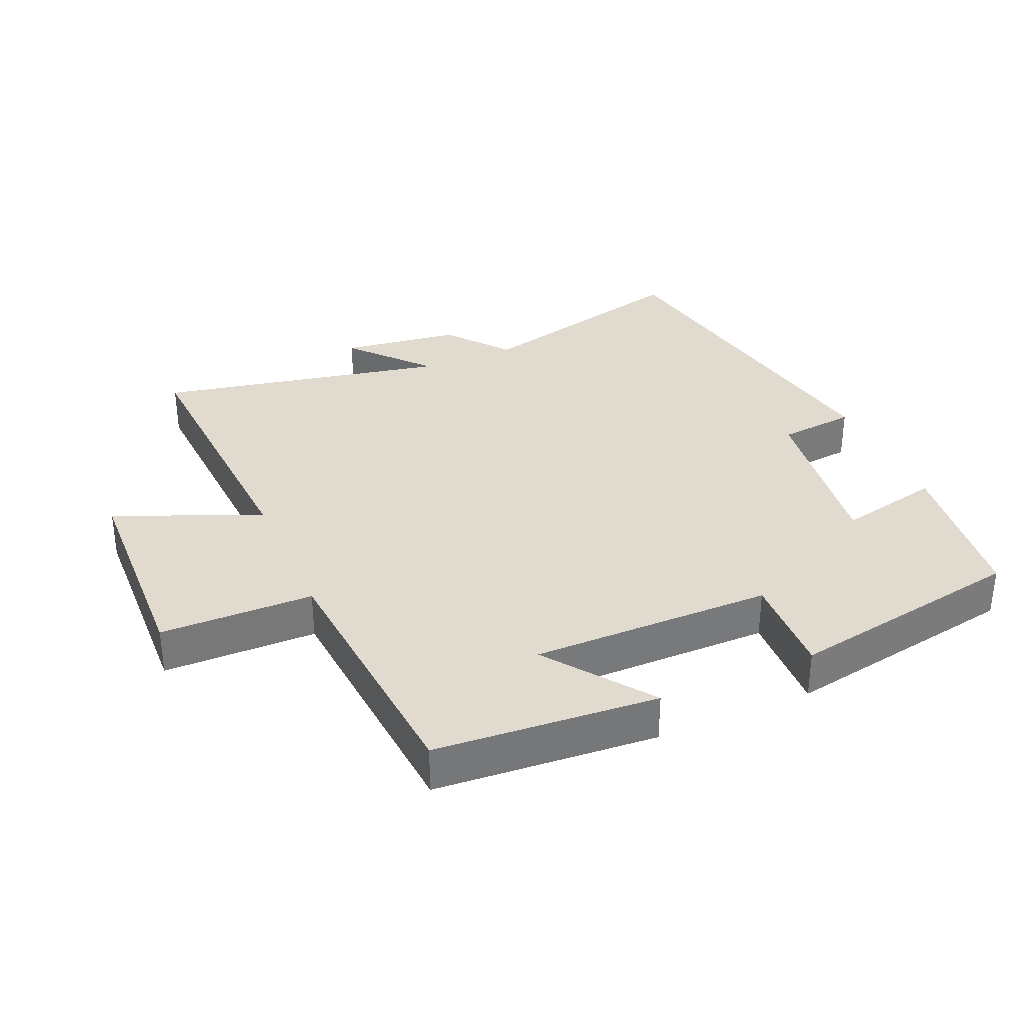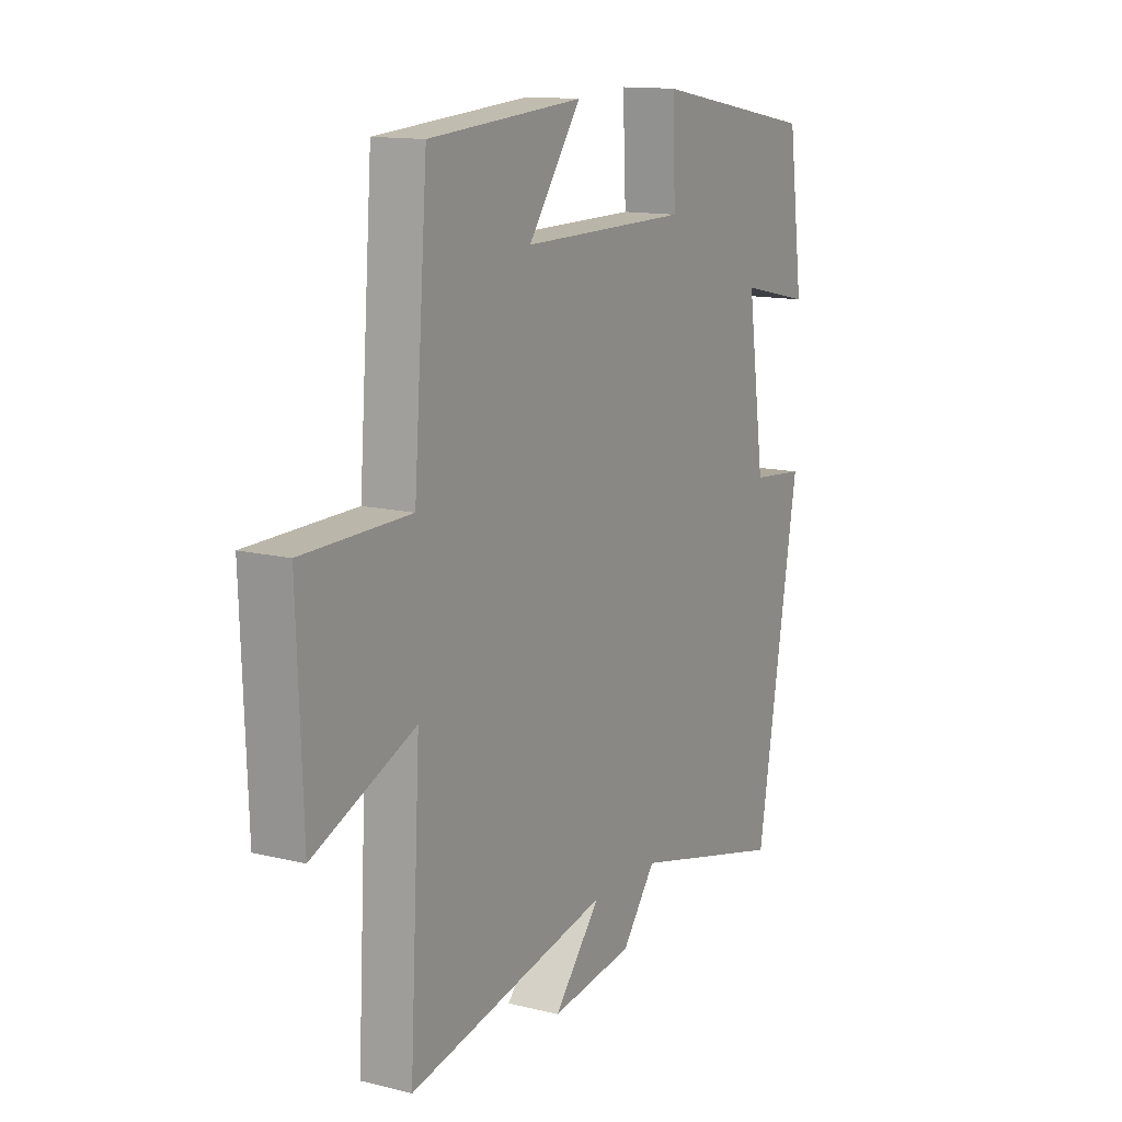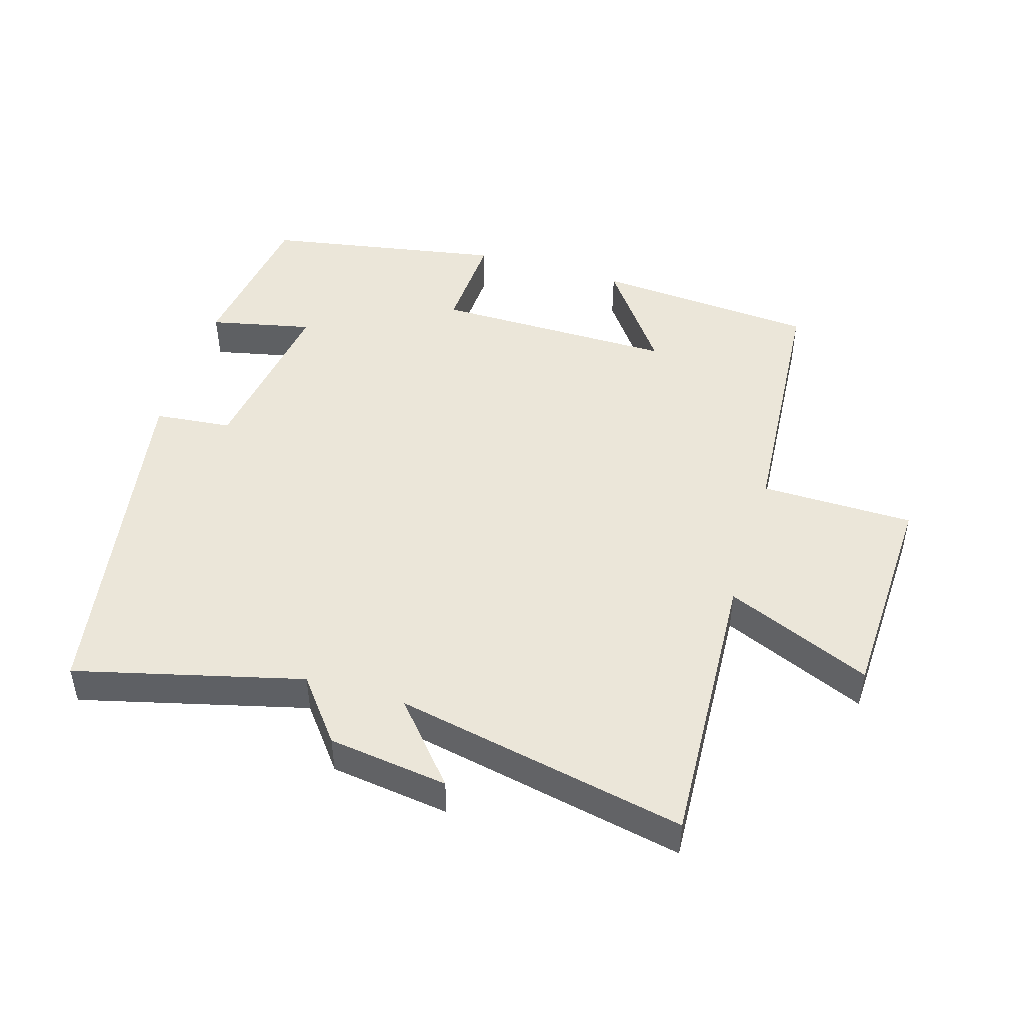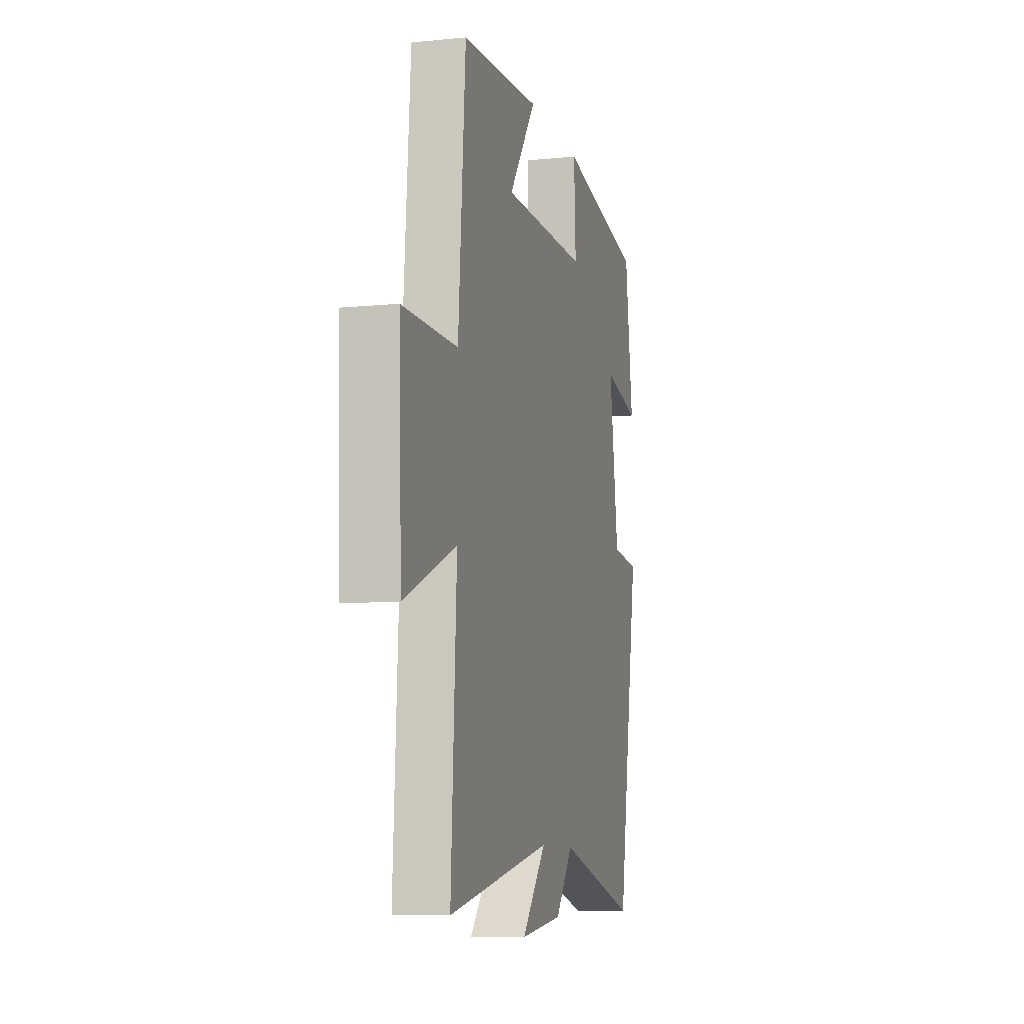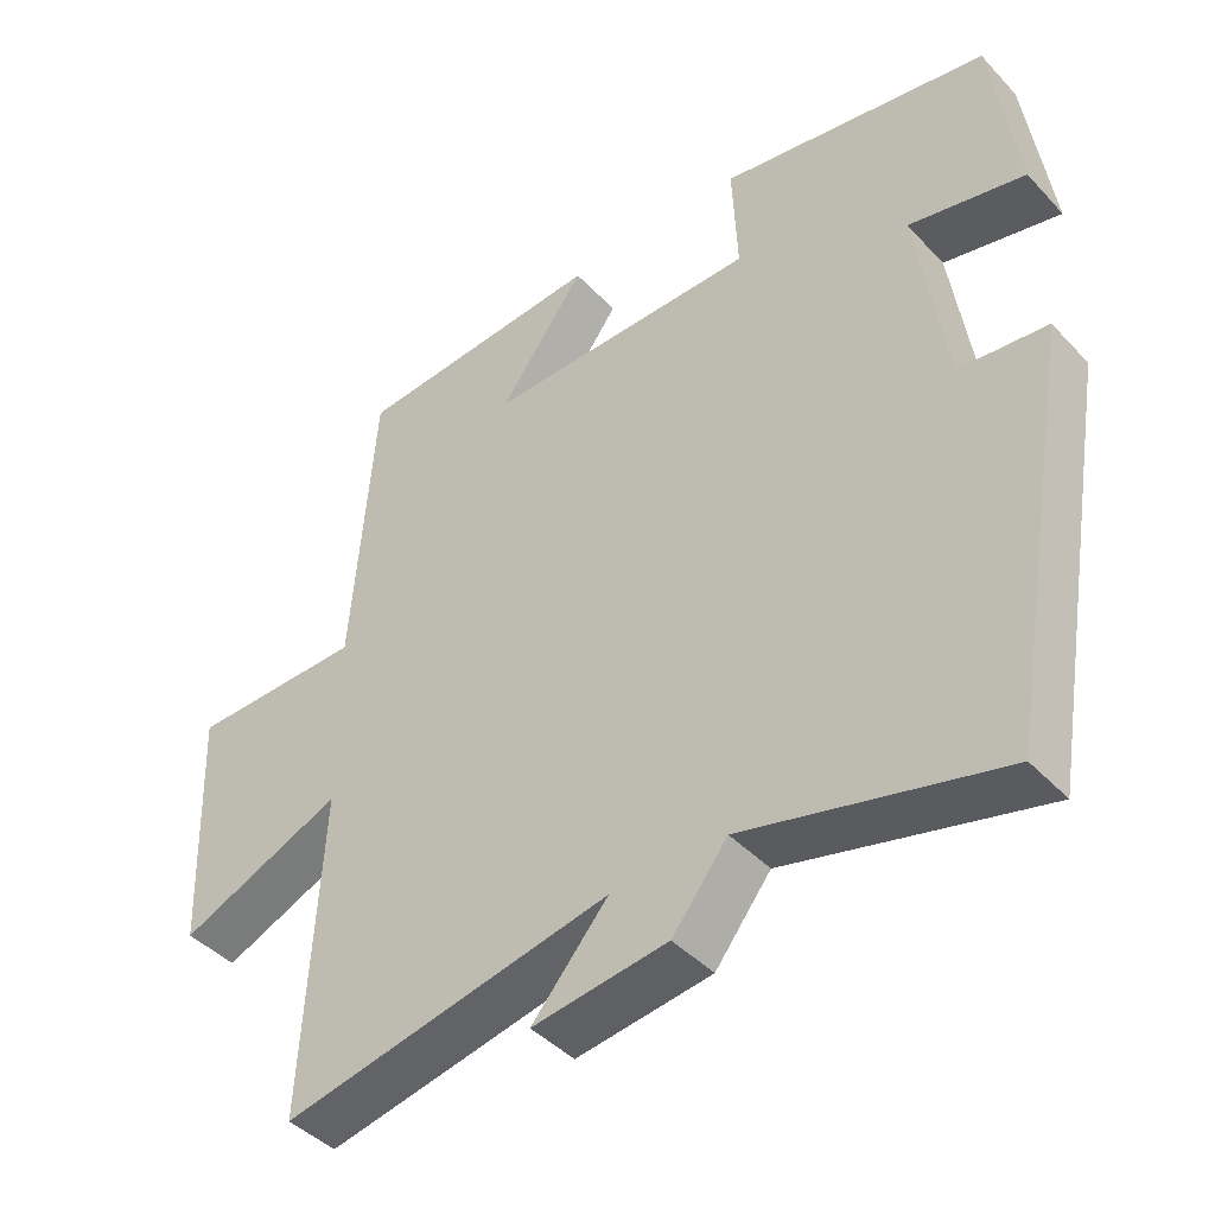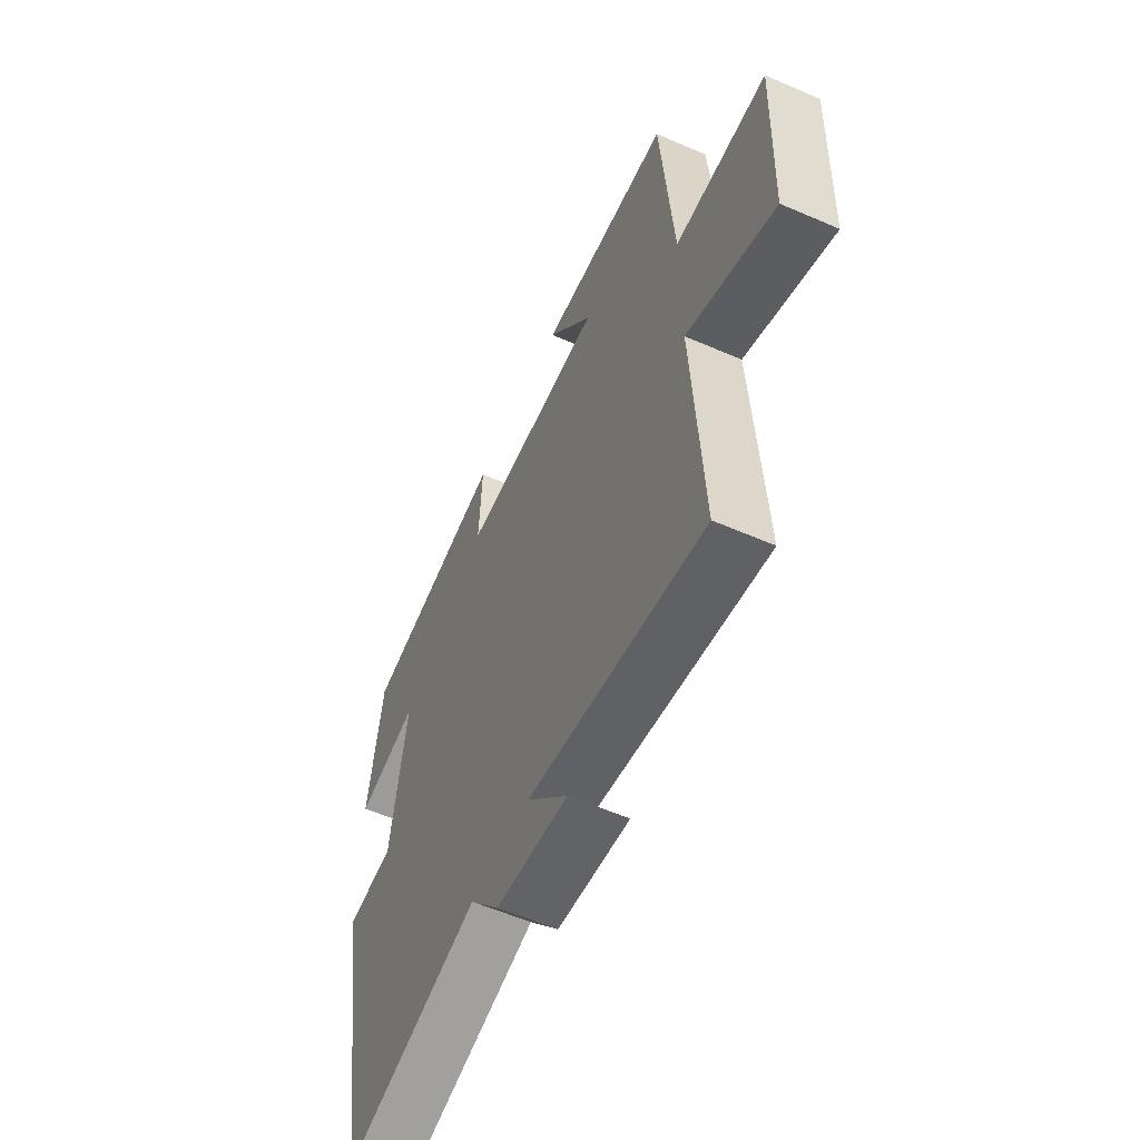
<metadata>
{"format":"obj","ext":"obj","renderer":"f3d","projection":"perspective","resolution":1024,"background":"white","views":[{"elev":33.5,"azim":-23.6,"up":"+Y"},{"elev":13.3,"azim":-60.8,"up":"+Z"},{"elev":47.1,"azim":-163.1,"up":"+Y"},{"elev":-9.2,"azim":-75.2,"up":"+Z"},{"elev":-43.2,"azim":39.3,"up":"+Z"},{"elev":-58.1,"azim":-114.2,"up":"+Z"}]}
</metadata>
<code>
v -0.47 0.07 0.475
v -0.135 0.07 0.5
v -0.25 0.07 0.342
v 0.114 0.07 0.344
v 0.107 0.07 0.5
v 0.467 0.07 0.436
v 0.5 0.07 0.192
v 0.345 0.07 0.226
v 0.383 0.07 -0.04
v 0.5 0.07 -0.052
v 0.407 0.07 -0.587
v 0.067 0.07 -0.5
v -0.007 0.07 -0.594
v -0.187 0.07 -0.618
v -0.085 0.07 -0.5
v -0.523 0.07 -0.589
v -0.5 0.07 -0.16
v -0.719 0.07 -0.253
v -0.731 0.07 0.075
v -0.5 0.07 0.078
v -0.47 0 0.475
v -0.135 0 0.5
v -0.25 0 0.342
v 0.114 0 0.344
v 0.107 0 0.5
v 0.467 0 0.436
v 0.5 0 0.192
v 0.345 0 0.226
v 0.383 0 -0.04
v 0.5 0 -0.052
v 0.407 0 -0.587
v 0.067 0 -0.5
v -0.007 0 -0.594
v -0.187 0 -0.618
v -0.085 0 -0.5
v -0.523 0 -0.589
v -0.5 0 -0.16
v -0.719 0 -0.253
v -0.731 0 0.075
v -0.5 0 0.078
f 17 18 19 20
f 17 20 1
f 15 16 17
f 15 17 1
f 12 13 14 15
f 12 15 1
f 9 10 11 12
f 8 9 12
f 5 6 7 8
f 4 5 8
f 3 4 8 12
f 1 2 3
f 1 3 12
f 40 39 38 37
f 21 40 37
f 37 36 35
f 21 37 35
f 35 34 33 32
f 21 35 32
f 32 31 30 29
f 32 29 28
f 28 27 26 25
f 28 25 24
f 32 28 24 23
f 23 22 21
f 32 23 21
f 1 21 22 2
f 2 22 23 3
f 3 23 24 4
f 4 24 25 5
f 5 25 26 6
f 6 26 27 7
f 7 27 28 8
f 8 28 29 9
f 9 29 30 10
f 10 30 31 11
f 11 31 32 12
f 12 32 33 13
f 13 33 34 14
f 14 34 35 15
f 15 35 36 16
f 16 36 37 17
f 17 37 38 18
f 18 38 39 19
f 19 39 40 20
f 20 40 21 1

</code>
